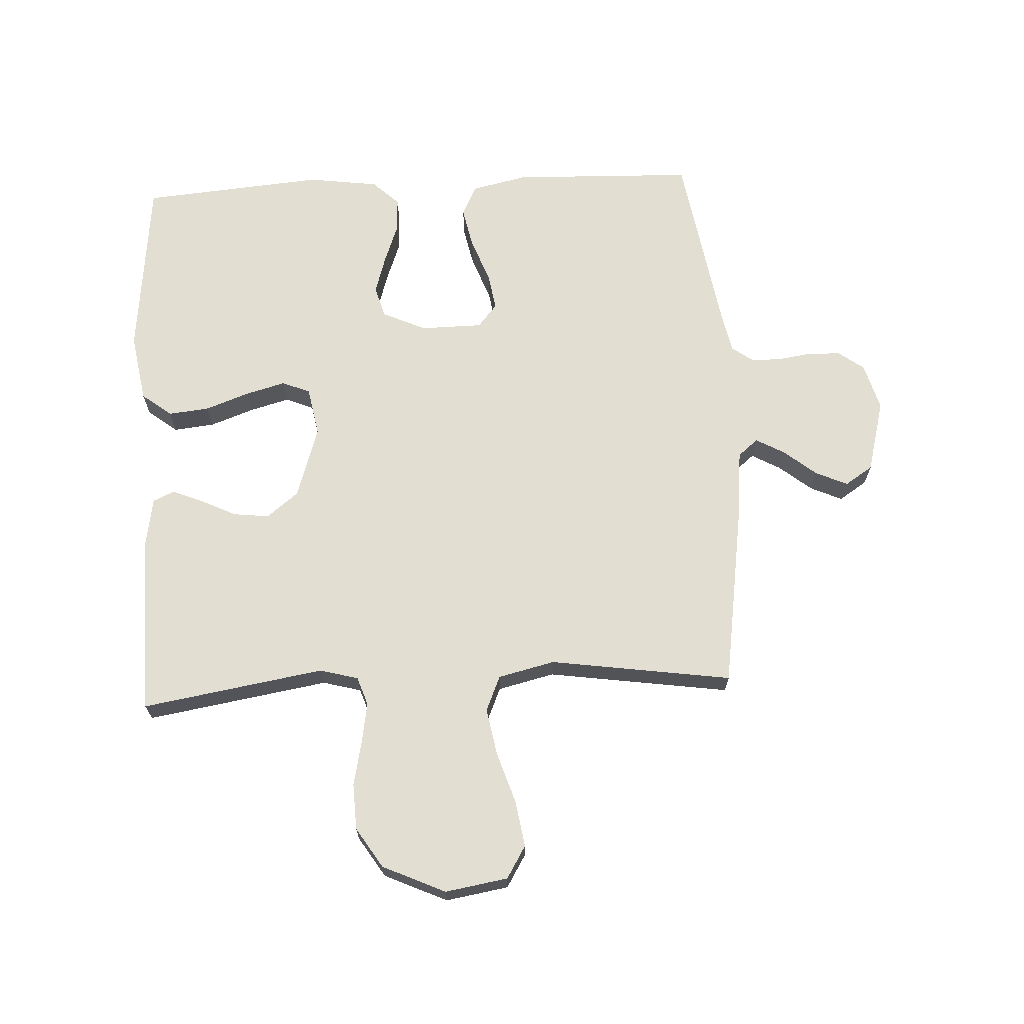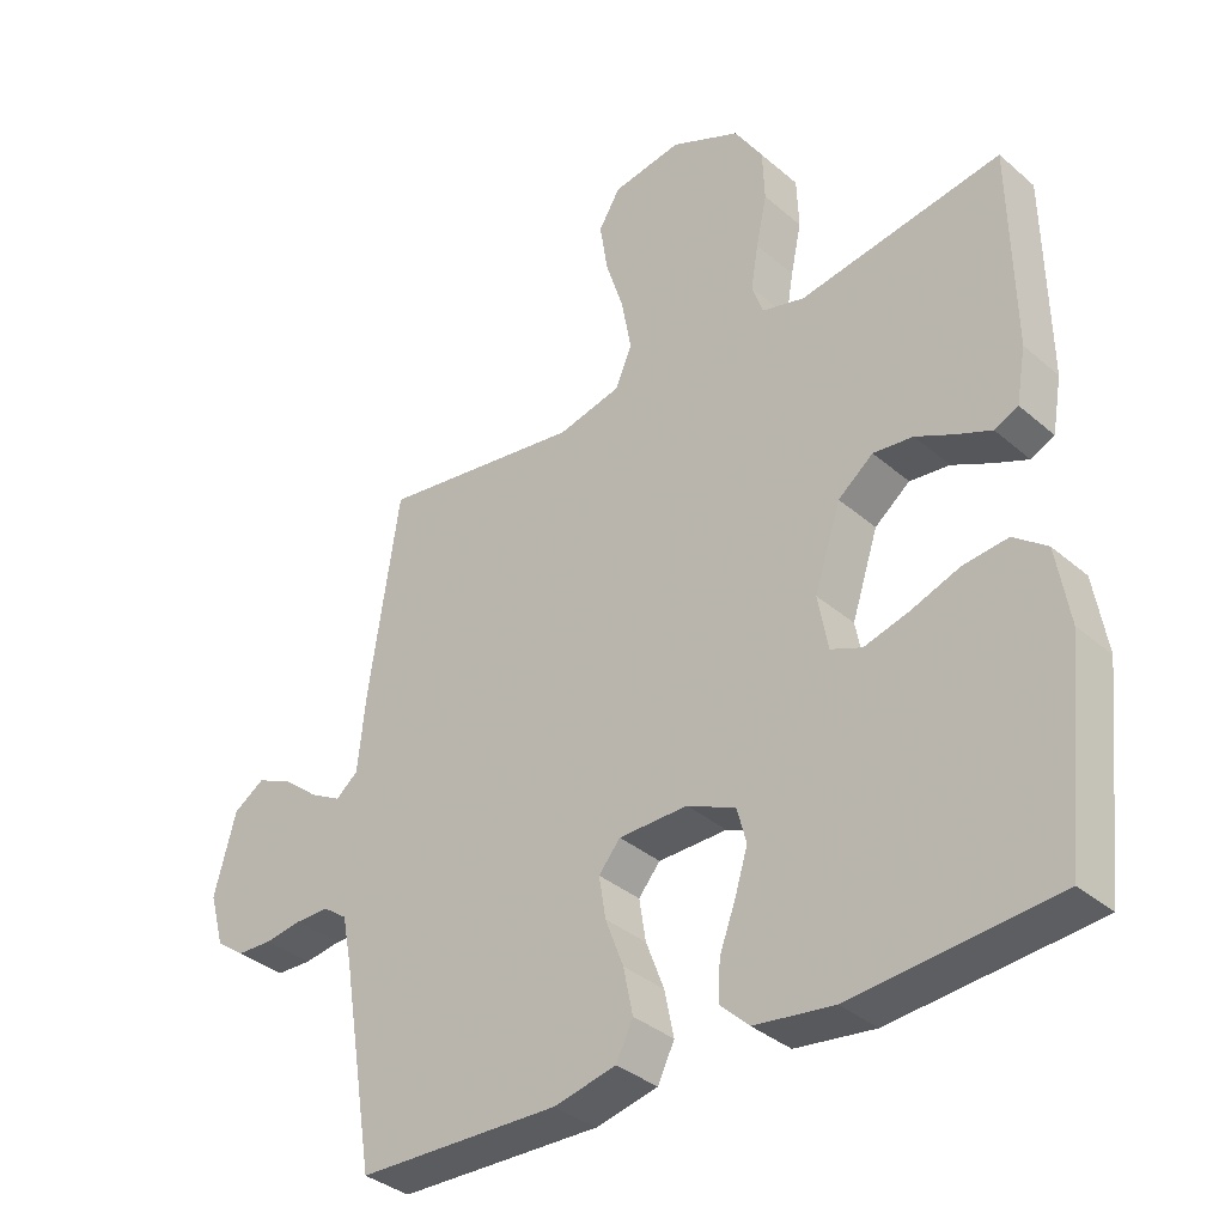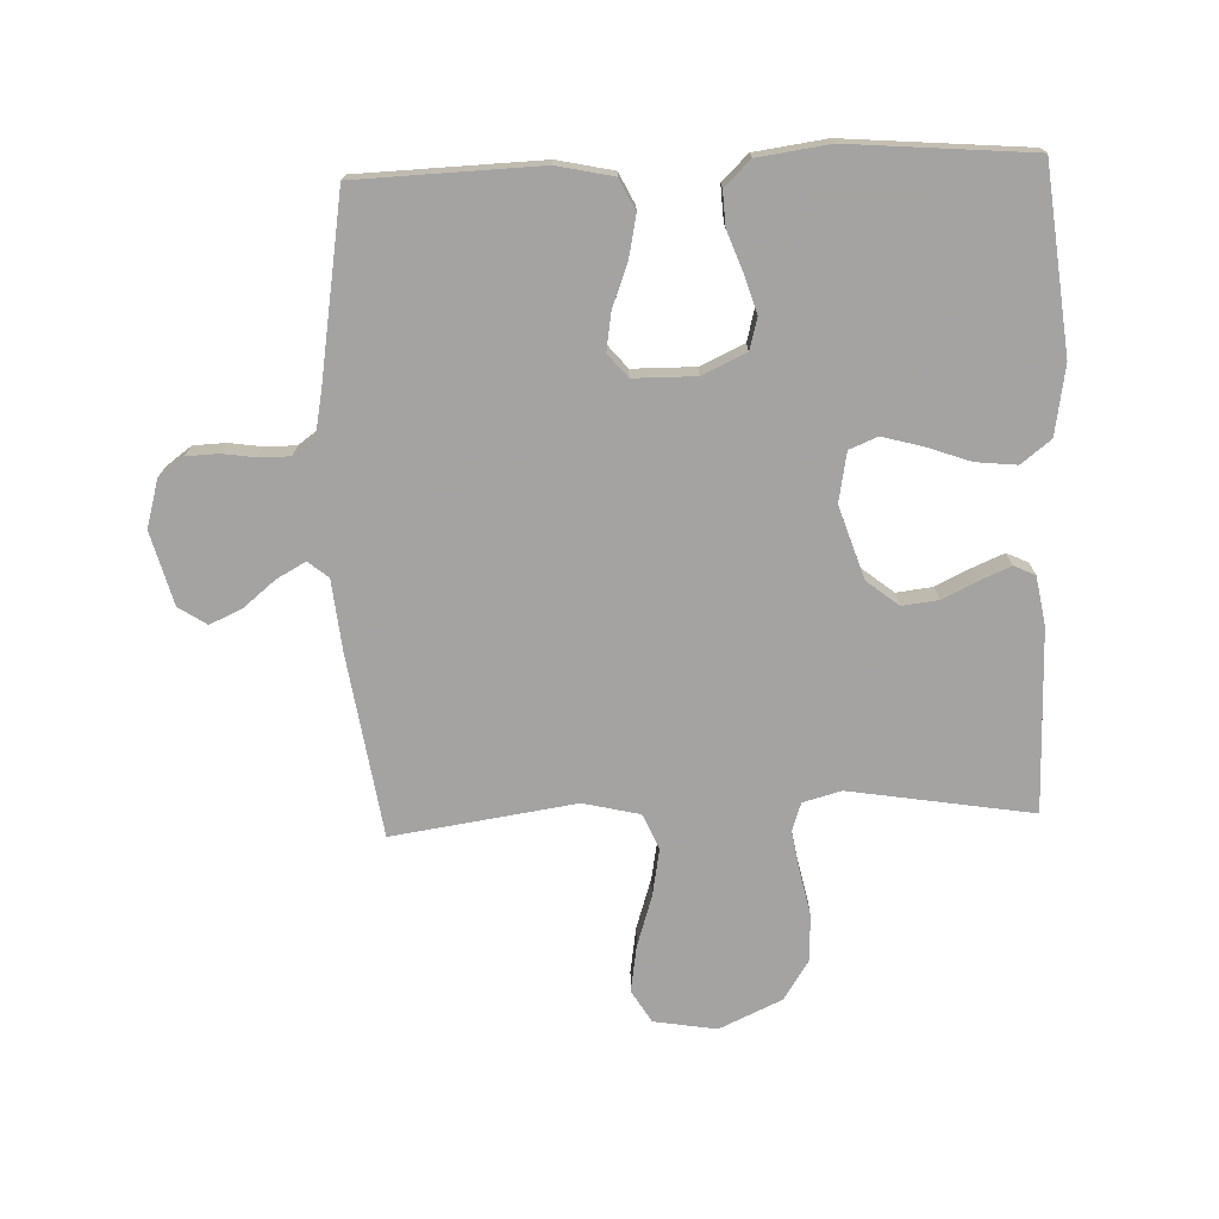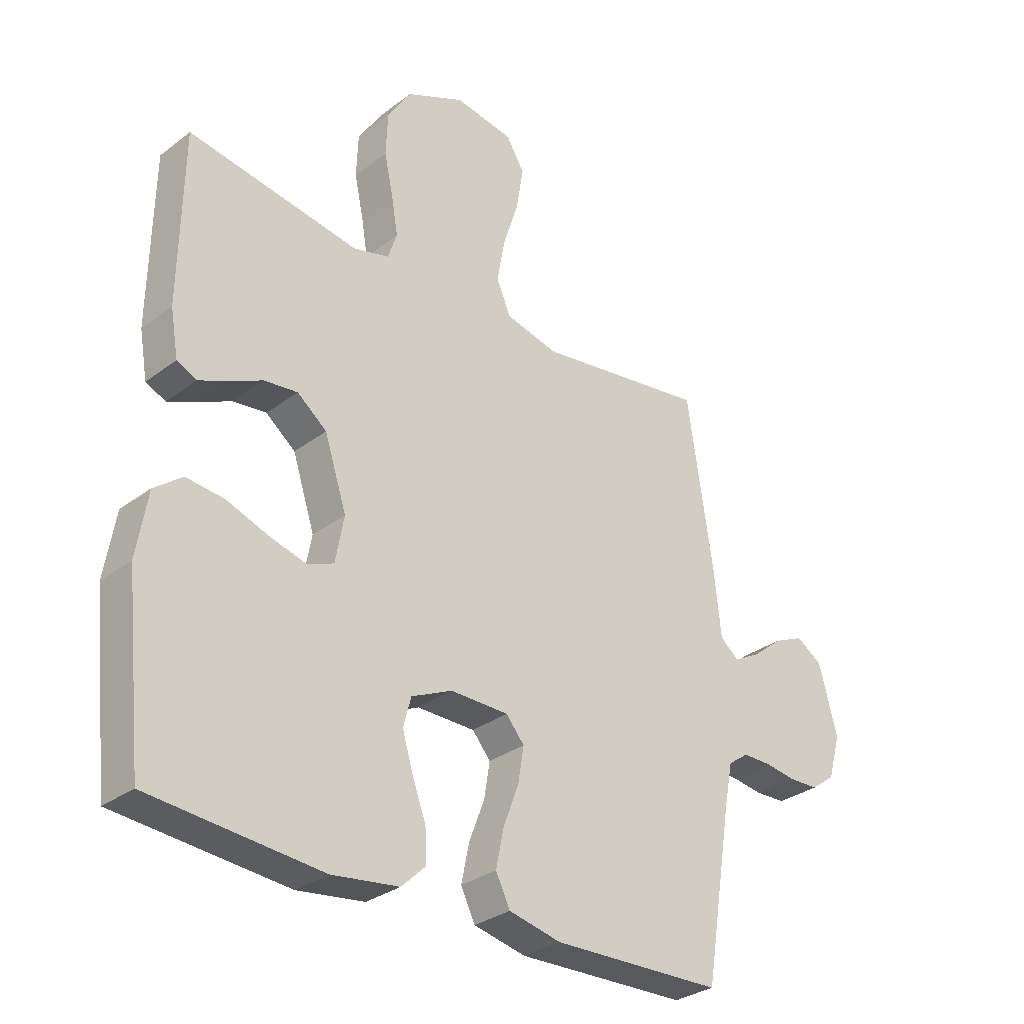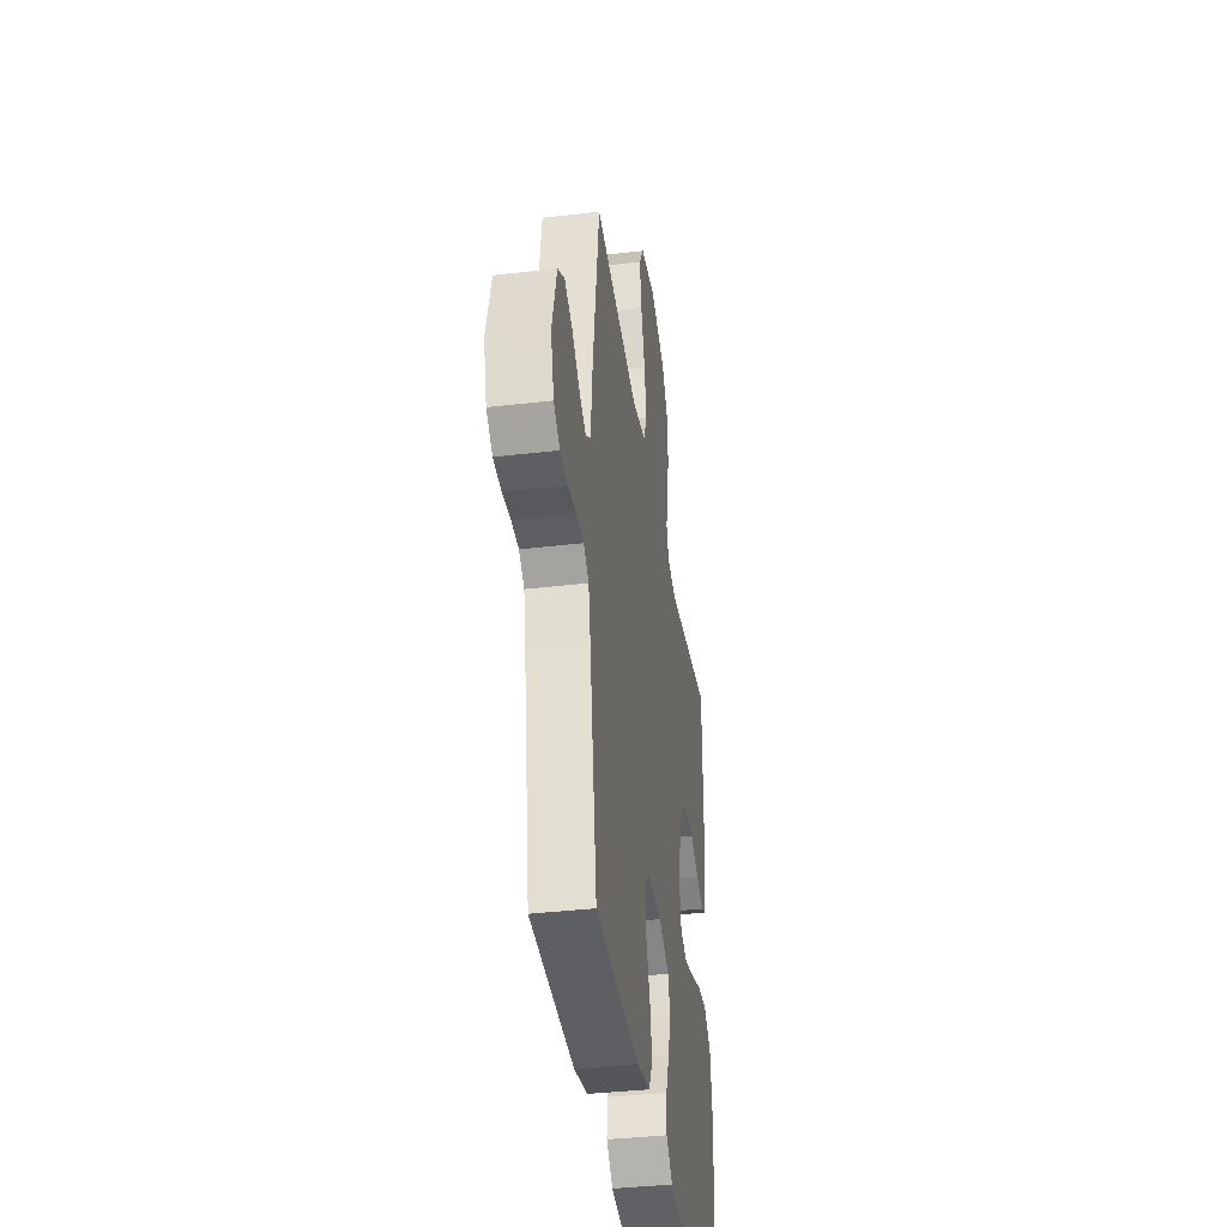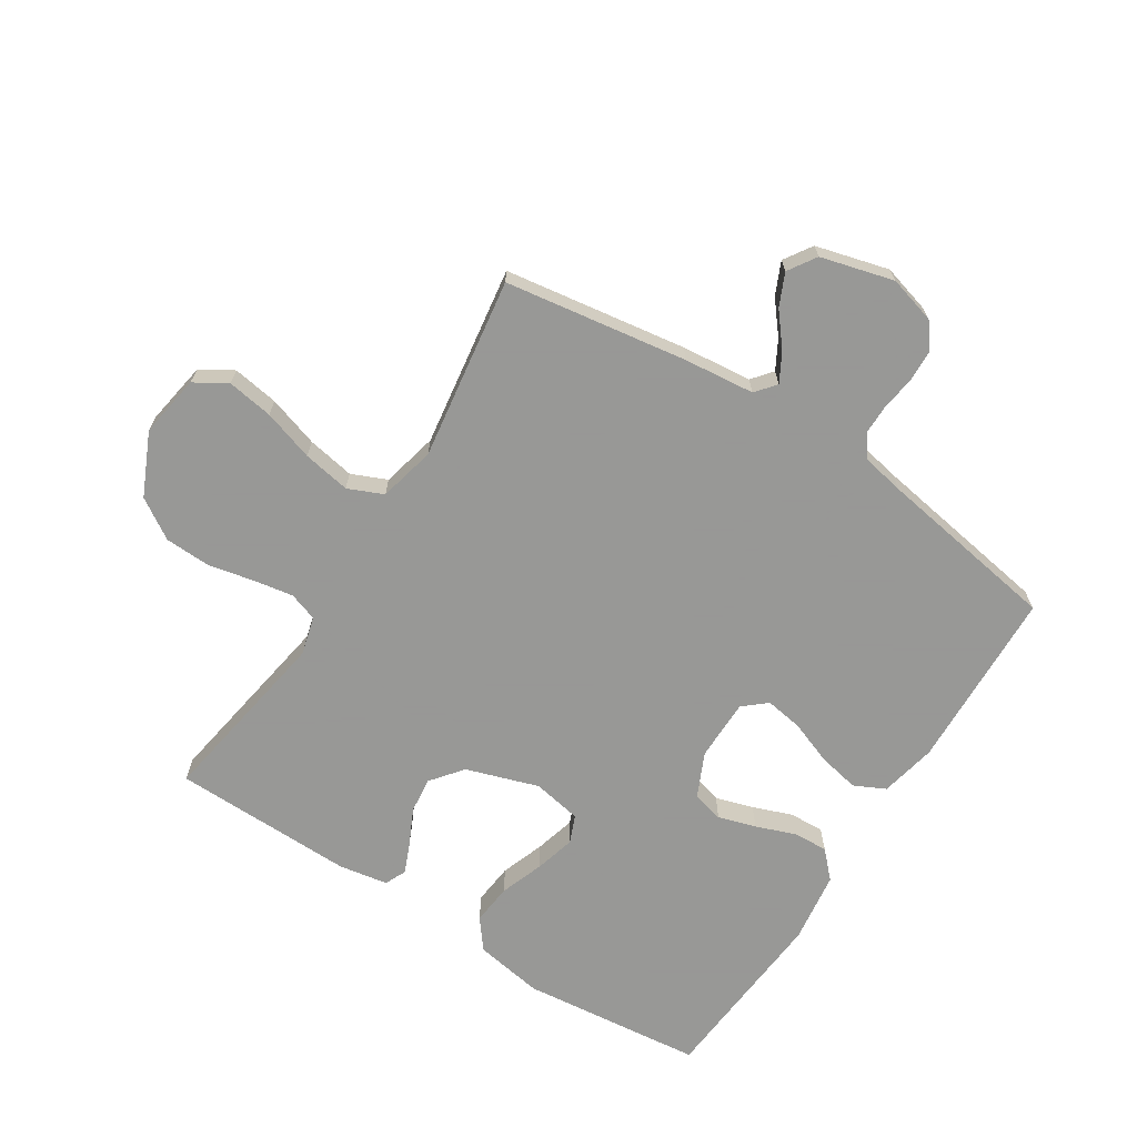
<metadata>
{"format":"obj","ext":"obj","renderer":"f3d","projection":"perspective","resolution":1024,"background":"white","views":[{"elev":67.9,"azim":-2.9,"up":"+Y"},{"elev":-35.7,"azim":-138.3,"up":"+Z"},{"elev":-73.1,"azim":-177.8,"up":"+Y"},{"elev":-30.8,"azim":-42.8,"up":"+Z"},{"elev":-38.2,"azim":98.4,"up":"+Z"},{"elev":-68.4,"azim":57.5,"up":"+Y"}]}
</metadata>
<code>
v -0.5 0.07 0.5
v -0.2 0.07 0.451
v -0.137 0.07 0.468
v -0.121 0.07 0.515
v -0.132 0.07 0.58
v -0.148 0.07 0.655
v -0.145 0.07 0.731
v -0.103 0.07 0.797
v 0 0.07 0.844
v 0.103 0.07 0.827
v 0.135 0.07 0.774
v 0.123 0.07 0.698
v 0.096 0.07 0.614
v 0.082 0.07 0.536
v 0.107 0.07 0.478
v 0.2 0.07 0.456
v 0.5 0.07 0.5
v 0.545 0.07 0.2
v 0.557 0.07 0.084
v 0.59 0.07 0.057
v 0.637 0.07 0.083
v 0.69 0.07 0.126
v 0.743 0.07 0.15
v 0.789 0.07 0.12
v 0.821 0.07 0
v 0.799 0.07 -0.078
v 0.757 0.07 -0.109
v 0.704 0.07 -0.111
v 0.649 0.07 -0.103
v 0.599 0.07 -0.103
v 0.563 0.07 -0.129
v 0.549 0.07 -0.2
v 0.5 0.07 -0.5
v 0.2 0.07 -0.51
v 0.108 0.07 -0.49
v 0.083 0.07 -0.439
v 0.097 0.07 -0.371
v 0.124 0.07 -0.3
v 0.134 0.07 -0.238
v 0.102 0.07 -0.2
v 0 0.07 -0.199
v -0.072 0.07 -0.232
v -0.086 0.07 -0.284
v -0.067 0.07 -0.346
v -0.043 0.07 -0.411
v -0.04 0.07 -0.468
v -0.083 0.07 -0.509
v -0.2 0.07 -0.525
v -0.5 0.07 -0.5
v -0.532 0.07 -0.2
v -0.513 0.07 -0.087
v -0.464 0.07 -0.049
v -0.397 0.07 -0.056
v -0.325 0.07 -0.082
v -0.259 0.07 -0.1
v -0.213 0.07 -0.081
v -0.198 0.07 0
v -0.237 0.07 0.119
v -0.289 0.07 0.16
v -0.348 0.07 0.153
v -0.406 0.07 0.125
v -0.456 0.07 0.104
v -0.491 0.07 0.12
v -0.505 0.07 0.2
v -0.5 0 0.5
v -0.2 0 0.451
v -0.137 0 0.468
v -0.121 0 0.515
v -0.132 0 0.58
v -0.148 0 0.655
v -0.145 0 0.731
v -0.103 0 0.797
v 0 0 0.844
v 0.103 0 0.827
v 0.135 0 0.774
v 0.123 0 0.698
v 0.096 0 0.614
v 0.082 0 0.536
v 0.107 0 0.478
v 0.2 0 0.456
v 0.5 0 0.5
v 0.545 0 0.2
v 0.557 0 0.084
v 0.59 0 0.057
v 0.637 0 0.083
v 0.69 0 0.126
v 0.743 0 0.15
v 0.789 0 0.12
v 0.821 0 0
v 0.799 0 -0.078
v 0.757 0 -0.109
v 0.704 0 -0.111
v 0.649 0 -0.103
v 0.599 0 -0.103
v 0.563 0 -0.129
v 0.549 0 -0.2
v 0.5 0 -0.5
v 0.2 0 -0.51
v 0.108 0 -0.49
v 0.083 0 -0.439
v 0.097 0 -0.371
v 0.124 0 -0.3
v 0.134 0 -0.238
v 0.102 0 -0.2
v 0 0 -0.199
v -0.072 0 -0.232
v -0.086 0 -0.284
v -0.067 0 -0.346
v -0.043 0 -0.411
v -0.04 0 -0.468
v -0.083 0 -0.509
v -0.2 0 -0.525
v -0.5 0 -0.5
v -0.532 0 -0.2
v -0.513 0 -0.087
v -0.464 0 -0.049
v -0.397 0 -0.056
v -0.325 0 -0.082
v -0.259 0 -0.1
v -0.213 0 -0.081
v -0.198 0 0
v -0.237 0 0.119
v -0.289 0 0.16
v -0.348 0 0.153
v -0.406 0 0.125
v -0.456 0 0.104
v -0.491 0 0.12
v -0.505 0 0.2
f 63 64 1 2
f 60 61 62 63
f 60 63 2 3
f 59 60 3
f 58 59 3
f 57 58 3 4
f 51 52 53 54
f 51 54 55
f 50 51 55
f 49 50 55
f 48 49 55 56
f 44 45 46 47
f 43 44 47 48
f 42 43 48 56
f 35 36 37 38
f 35 38 39
f 32 33 34 35
f 31 32 35 39
f 30 31 39 40
f 26 27 28 29
f 26 29 30
f 25 26 30
f 21 22 23 24
f 20 21 24 25
f 16 17 18 19
f 15 16 19
f 10 11 12 13
f 10 13 14
f 9 10 14
f 8 9 14
f 5 6 7 8
f 4 5 8 14
f 57 4 14 15
f 41 42 56 57
f 20 25 30 40
f 19 20 40 41
f 15 19 41 57
f 66 65 128 127
f 127 126 125 124
f 67 66 127 124
f 67 124 123
f 67 123 122
f 68 67 122 121
f 118 117 116 115
f 119 118 115
f 119 115 114
f 119 114 113
f 120 119 113 112
f 111 110 109 108
f 112 111 108 107
f 120 112 107 106
f 102 101 100 99
f 103 102 99
f 99 98 97 96
f 103 99 96 95
f 104 103 95 94
f 93 92 91 90
f 94 93 90
f 94 90 89
f 88 87 86 85
f 89 88 85 84
f 83 82 81 80
f 83 80 79
f 77 76 75 74
f 78 77 74
f 78 74 73
f 78 73 72
f 72 71 70 69
f 78 72 69 68
f 79 78 68 121
f 121 120 106 105
f 104 94 89 84
f 105 104 84 83
f 121 105 83 79
f 1 65 66 2
f 2 66 67 3
f 3 67 68 4
f 4 68 69 5
f 5 69 70 6
f 6 70 71 7
f 7 71 72 8
f 8 72 73 9
f 9 73 74 10
f 10 74 75 11
f 11 75 76 12
f 12 76 77 13
f 13 77 78 14
f 14 78 79 15
f 15 79 80 16
f 16 80 81 17
f 17 81 82 18
f 18 82 83 19
f 19 83 84 20
f 20 84 85 21
f 21 85 86 22
f 22 86 87 23
f 23 87 88 24
f 24 88 89 25
f 25 89 90 26
f 26 90 91 27
f 27 91 92 28
f 28 92 93 29
f 29 93 94 30
f 30 94 95 31
f 31 95 96 32
f 32 96 97 33
f 33 97 98 34
f 34 98 99 35
f 35 99 100 36
f 36 100 101 37
f 37 101 102 38
f 38 102 103 39
f 39 103 104 40
f 40 104 105 41
f 41 105 106 42
f 42 106 107 43
f 43 107 108 44
f 44 108 109 45
f 45 109 110 46
f 46 110 111 47
f 47 111 112 48
f 48 112 113 49
f 49 113 114 50
f 50 114 115 51
f 51 115 116 52
f 52 116 117 53
f 53 117 118 54
f 54 118 119 55
f 55 119 120 56
f 56 120 121 57
f 57 121 122 58
f 58 122 123 59
f 59 123 124 60
f 60 124 125 61
f 61 125 126 62
f 62 126 127 63
f 63 127 128 64
f 64 128 65 1

</code>
